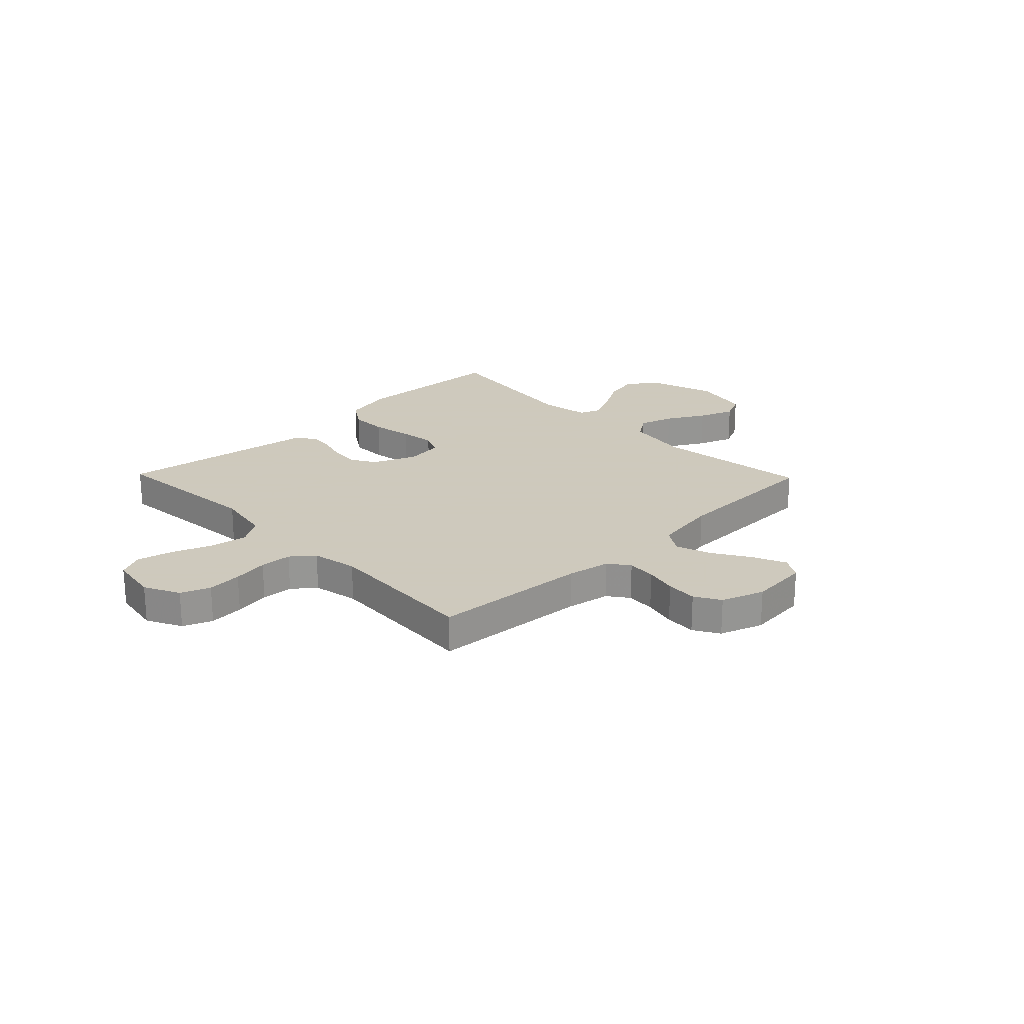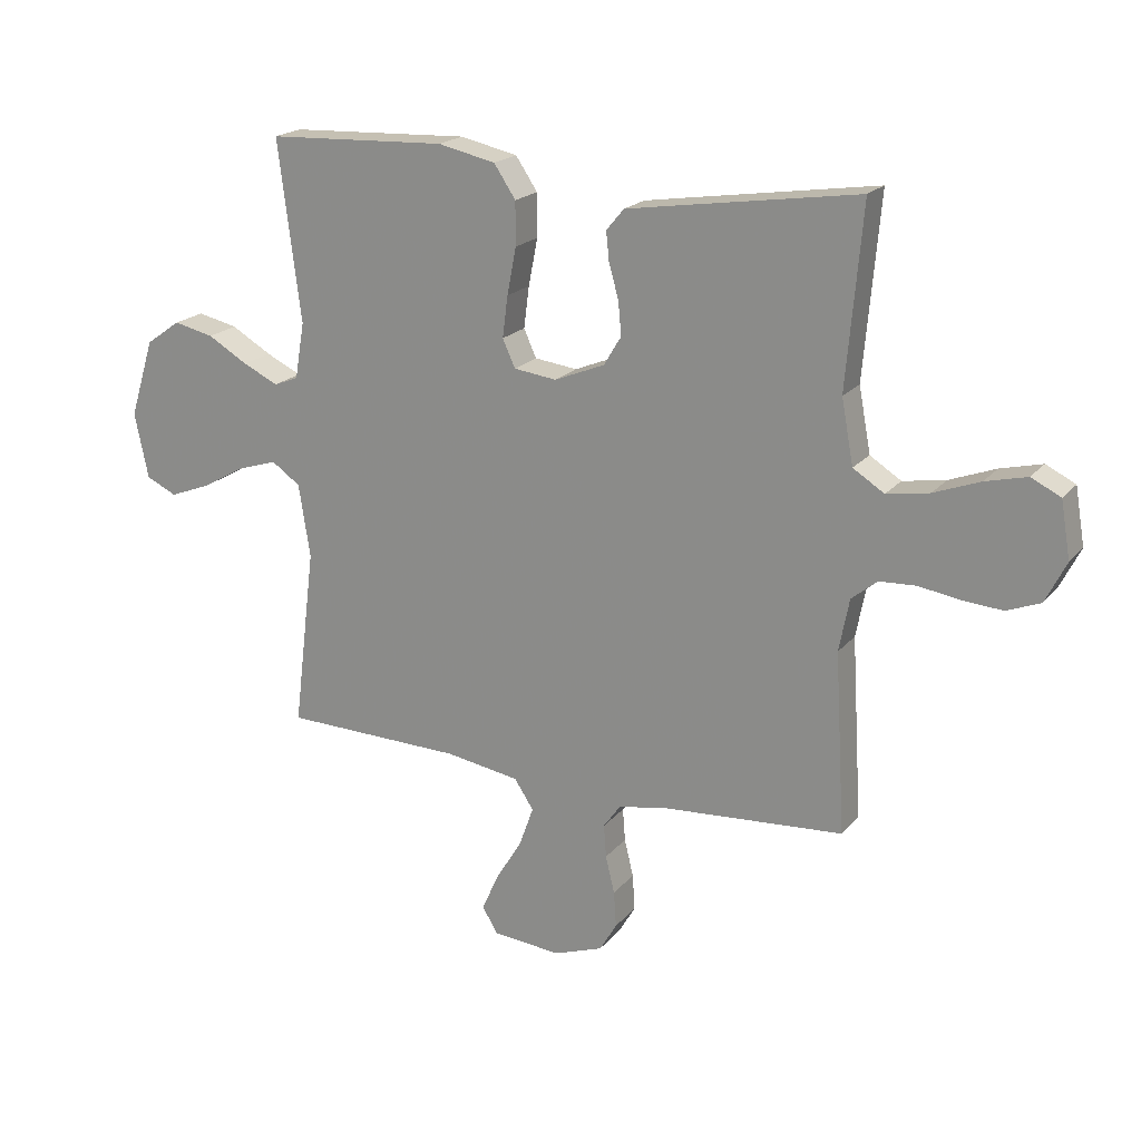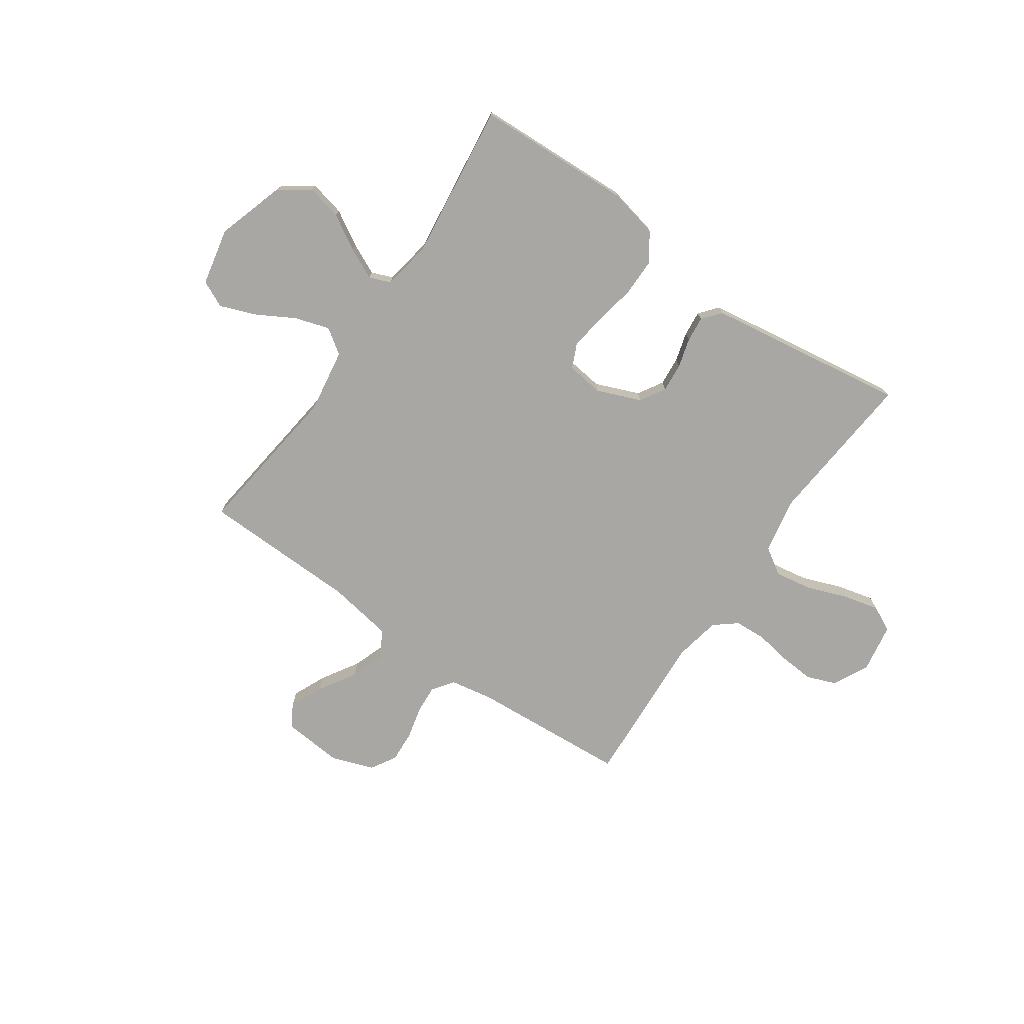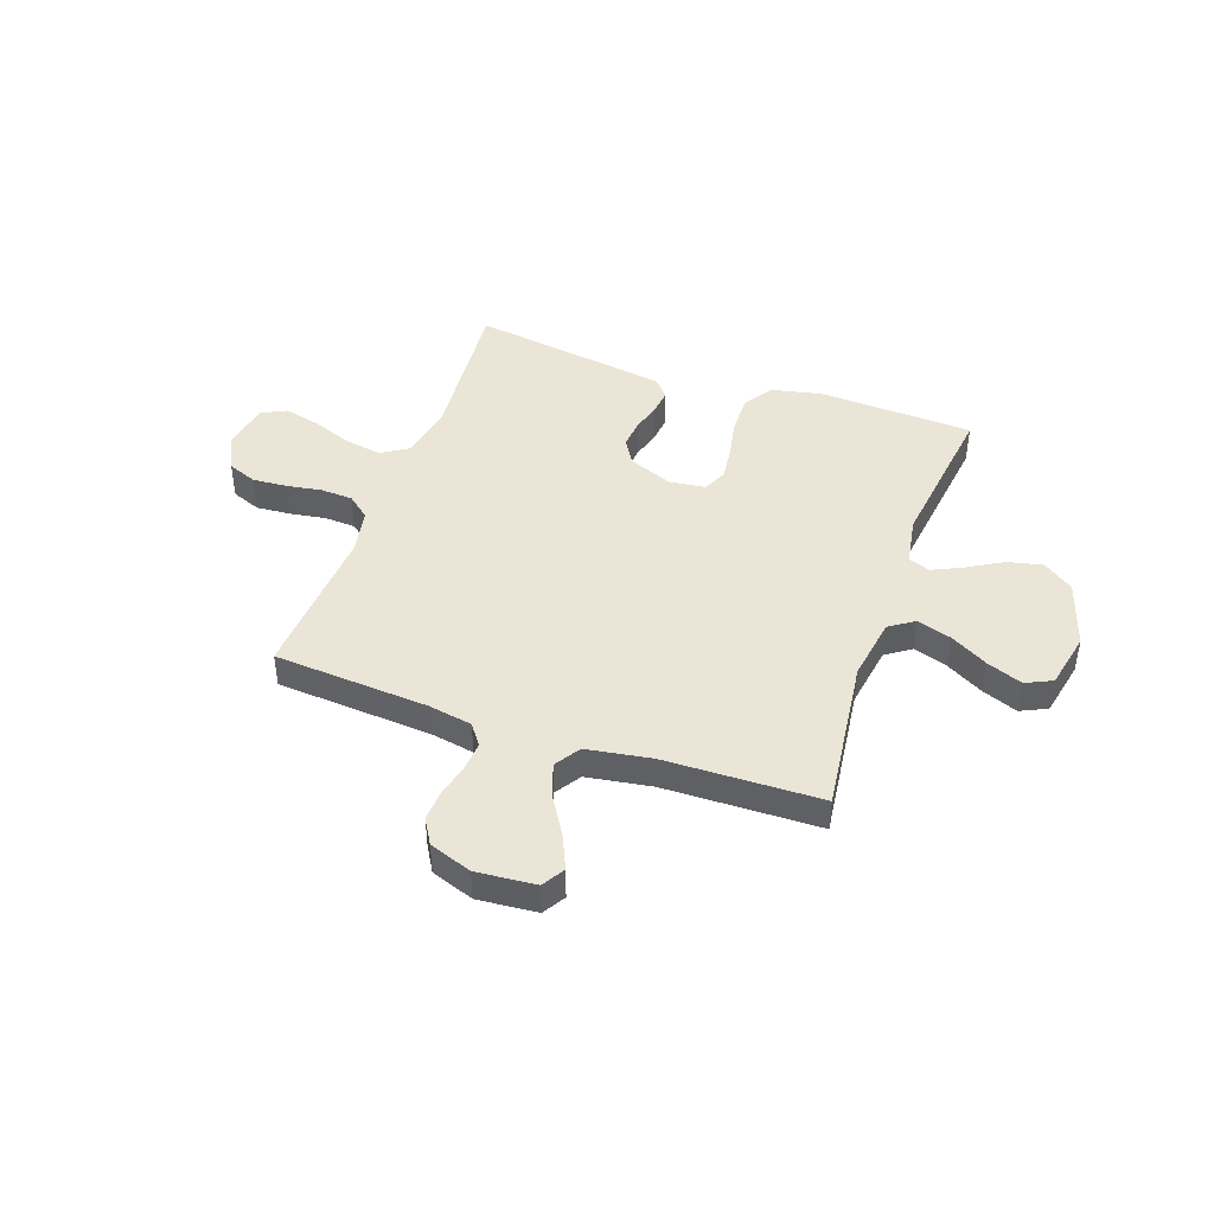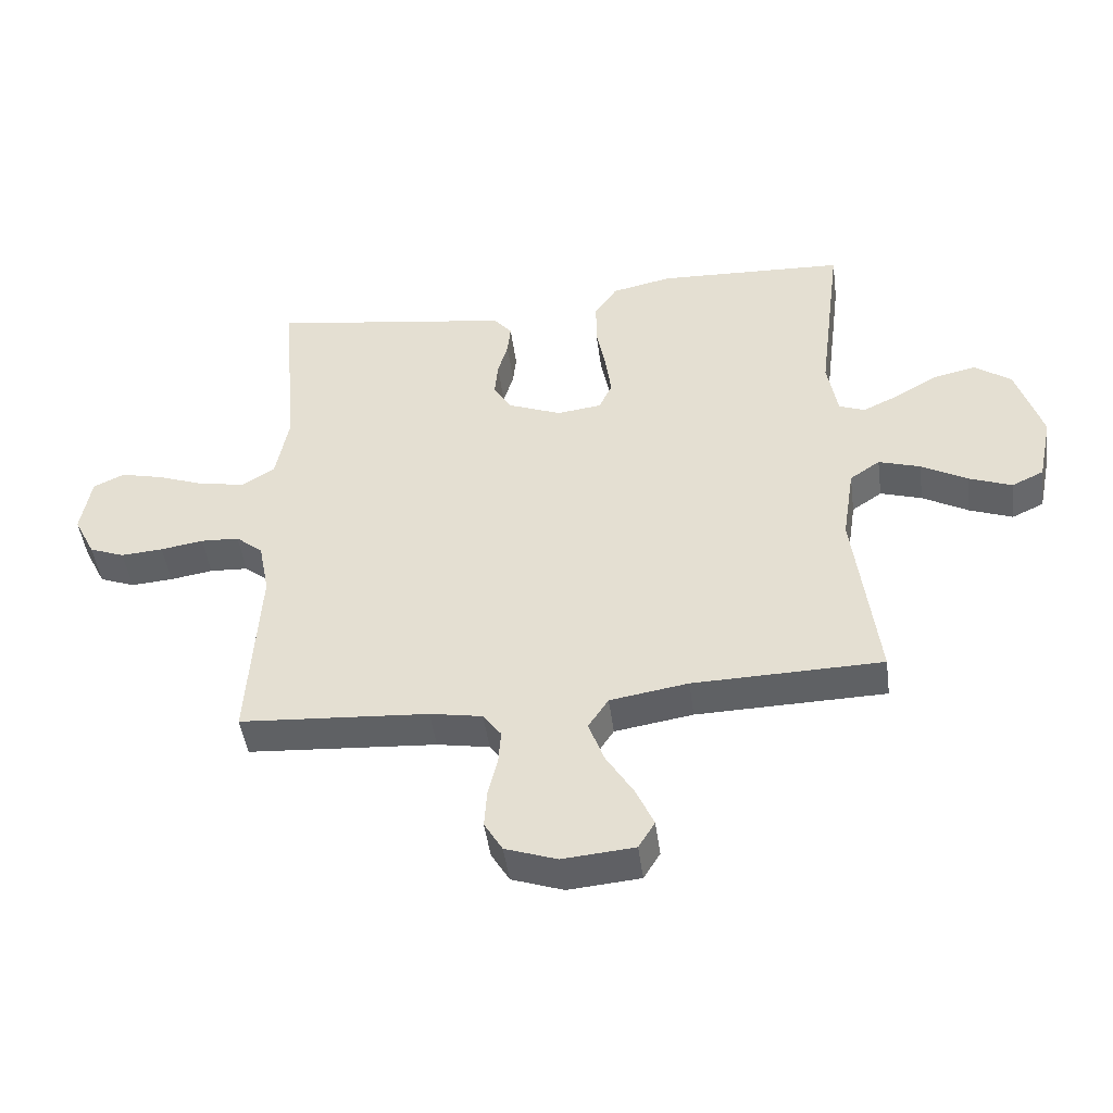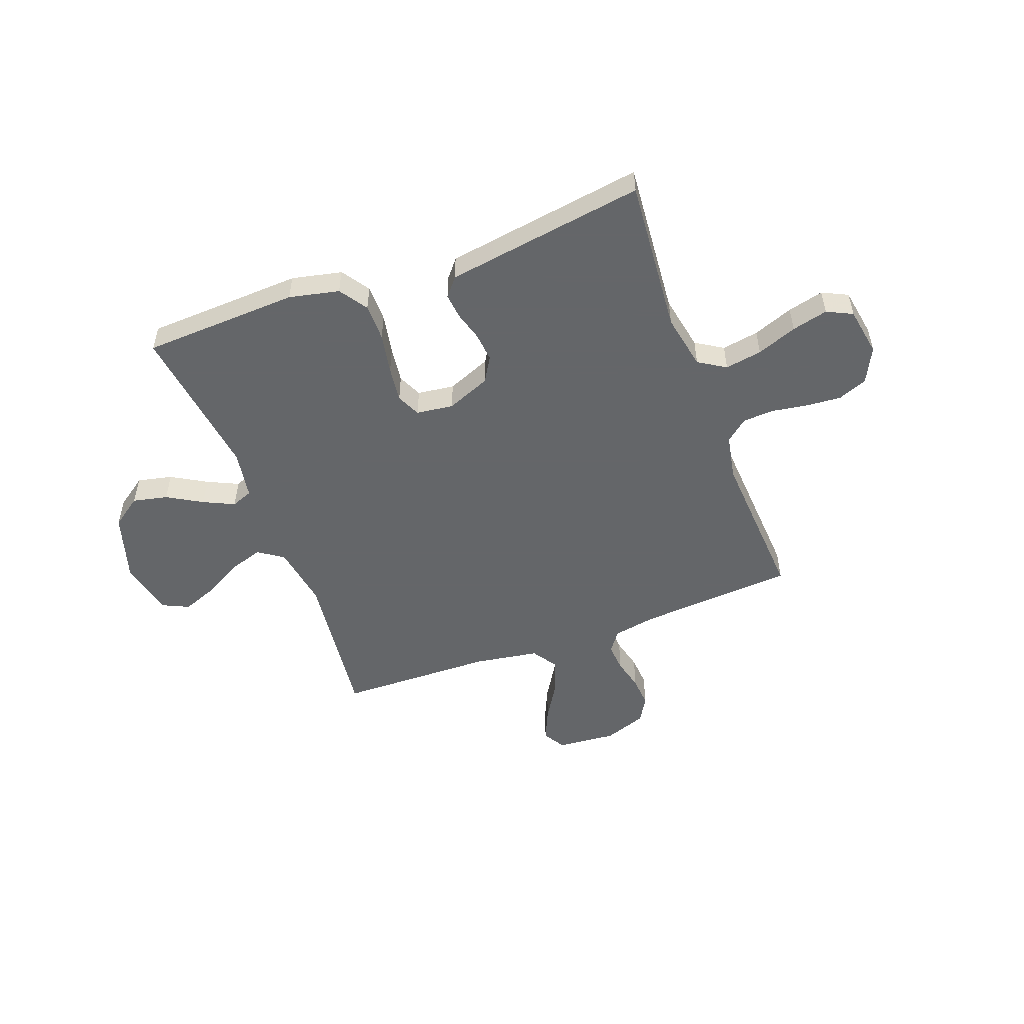
<metadata>
{"format":"obj","ext":"obj","renderer":"f3d","projection":"perspective","resolution":1024,"background":"white","views":[{"elev":22.6,"azim":135.9,"up":"+Y"},{"elev":19.7,"azim":27.4,"up":"+Z"},{"elev":-74.7,"azim":-34.8,"up":"+Y"},{"elev":44.1,"azim":-160.6,"up":"+Y"},{"elev":-46.8,"azim":-172.4,"up":"+Z"},{"elev":-51.7,"azim":20.5,"up":"+Y"}]}
</metadata>
<code>
v 0.5 0.07 0.5
v 0.474 0.07 0.2
v 0.494 0.07 0.093
v 0.546 0.07 0.06
v 0.617 0.07 0.072
v 0.694 0.07 0.101
v 0.763 0.07 0.118
v 0.812 0.07 0.094
v 0.828 0.07 0
v 0.794 0.07 -0.068
v 0.738 0.07 -0.09
v 0.671 0.07 -0.085
v 0.603 0.07 -0.074
v 0.542 0.07 -0.077
v 0.499 0.07 -0.112
v 0.482 0.07 -0.2
v 0.5 0.07 -0.5
v 0.2 0.07 -0.521
v 0.117 0.07 -0.536
v 0.088 0.07 -0.576
v 0.092 0.07 -0.631
v 0.107 0.07 -0.693
v 0.111 0.07 -0.753
v 0.082 0.07 -0.802
v 0 0.07 -0.831
v -0.114 0.07 -0.821
v -0.14 0.07 -0.778
v -0.112 0.07 -0.715
v -0.068 0.07 -0.643
v -0.044 0.07 -0.576
v -0.076 0.07 -0.527
v -0.2 0.07 -0.507
v -0.5 0.07 -0.5
v -0.463 0.07 -0.2
v -0.482 0.07 -0.078
v -0.53 0.07 -0.045
v -0.596 0.07 -0.066
v -0.669 0.07 -0.107
v -0.737 0.07 -0.133
v -0.788 0.07 -0.109
v -0.811 0.07 0
v -0.77 0.07 0.131
v -0.712 0.07 0.172
v -0.645 0.07 0.157
v -0.578 0.07 0.118
v -0.519 0.07 0.09
v -0.478 0.07 0.106
v -0.462 0.07 0.2
v -0.5 0.07 0.5
v -0.2 0.07 0.513
v -0.104 0.07 0.492
v -0.068 0.07 0.438
v -0.068 0.07 0.366
v -0.083 0.07 0.288
v -0.092 0.07 0.219
v -0.071 0.07 0.173
v 0 0.07 0.164
v 0.084 0.07 0.198
v 0.113 0.07 0.246
v 0.108 0.07 0.302
v 0.092 0.07 0.358
v 0.087 0.07 0.407
v 0.116 0.07 0.442
v 0.2 0.07 0.455
v 0.5 0 0.5
v 0.474 0 0.2
v 0.494 0 0.093
v 0.546 0 0.06
v 0.617 0 0.072
v 0.694 0 0.101
v 0.763 0 0.118
v 0.812 0 0.094
v 0.828 0 0
v 0.794 0 -0.068
v 0.738 0 -0.09
v 0.671 0 -0.085
v 0.603 0 -0.074
v 0.542 0 -0.077
v 0.499 0 -0.112
v 0.482 0 -0.2
v 0.5 0 -0.5
v 0.2 0 -0.521
v 0.117 0 -0.536
v 0.088 0 -0.576
v 0.092 0 -0.631
v 0.107 0 -0.693
v 0.111 0 -0.753
v 0.082 0 -0.802
v 0 0 -0.831
v -0.114 0 -0.821
v -0.14 0 -0.778
v -0.112 0 -0.715
v -0.068 0 -0.643
v -0.044 0 -0.576
v -0.076 0 -0.527
v -0.2 0 -0.507
v -0.5 0 -0.5
v -0.463 0 -0.2
v -0.482 0 -0.078
v -0.53 0 -0.045
v -0.596 0 -0.066
v -0.669 0 -0.107
v -0.737 0 -0.133
v -0.788 0 -0.109
v -0.811 0 0
v -0.77 0 0.131
v -0.712 0 0.172
v -0.645 0 0.157
v -0.578 0 0.118
v -0.519 0 0.09
v -0.478 0 0.106
v -0.462 0 0.2
v -0.5 0 0.5
v -0.2 0 0.513
v -0.104 0 0.492
v -0.068 0 0.438
v -0.068 0 0.366
v -0.083 0 0.288
v -0.092 0 0.219
v -0.071 0 0.173
v 0 0 0.164
v 0.084 0 0.198
v 0.113 0 0.246
v 0.108 0 0.302
v 0.092 0 0.358
v 0.087 0 0.407
v 0.116 0 0.442
v 0.2 0 0.455
f 63 64 1 2
f 60 61 62 63
f 59 60 63 2
f 58 59 2 3
f 57 58 3 4
f 56 57 4
f 51 52 53 54
f 51 54 55
f 48 49 50 51
f 47 48 51 55
f 46 47 55 56
f 42 43 44 45
f 42 45 46
f 41 42 46
f 37 38 39 40
f 36 37 40 41
f 32 33 34
f 31 32 34 35
f 26 27 28 29
f 26 29 30
f 25 26 30
f 24 25 30
f 21 22 23 24
f 20 21 24 30
f 19 20 30 31
f 16 17 18
f 15 16 18 19
f 10 11 12 13
f 8 9 10 13
f 8 13 14
f 5 6 7 8
f 4 5 8 14
f 56 4 14 15
f 36 41 46 56
f 35 36 56 15
f 15 19 31 35
f 66 65 128 127
f 127 126 125 124
f 66 127 124 123
f 67 66 123 122
f 68 67 122 121
f 68 121 120
f 118 117 116 115
f 119 118 115
f 115 114 113 112
f 119 115 112 111
f 120 119 111 110
f 109 108 107 106
f 110 109 106
f 110 106 105
f 104 103 102 101
f 105 104 101 100
f 98 97 96
f 99 98 96 95
f 93 92 91 90
f 94 93 90
f 94 90 89
f 94 89 88
f 88 87 86 85
f 94 88 85 84
f 95 94 84 83
f 82 81 80
f 83 82 80 79
f 77 76 75 74
f 77 74 73 72
f 78 77 72
f 72 71 70 69
f 78 72 69 68
f 79 78 68 120
f 120 110 105 100
f 79 120 100 99
f 99 95 83 79
f 1 65 66 2
f 2 66 67 3
f 3 67 68 4
f 4 68 69 5
f 5 69 70 6
f 6 70 71 7
f 7 71 72 8
f 8 72 73 9
f 9 73 74 10
f 10 74 75 11
f 11 75 76 12
f 12 76 77 13
f 13 77 78 14
f 14 78 79 15
f 15 79 80 16
f 16 80 81 17
f 17 81 82 18
f 18 82 83 19
f 19 83 84 20
f 20 84 85 21
f 21 85 86 22
f 22 86 87 23
f 23 87 88 24
f 24 88 89 25
f 25 89 90 26
f 26 90 91 27
f 27 91 92 28
f 28 92 93 29
f 29 93 94 30
f 30 94 95 31
f 31 95 96 32
f 32 96 97 33
f 33 97 98 34
f 34 98 99 35
f 35 99 100 36
f 36 100 101 37
f 37 101 102 38
f 38 102 103 39
f 39 103 104 40
f 40 104 105 41
f 41 105 106 42
f 42 106 107 43
f 43 107 108 44
f 44 108 109 45
f 45 109 110 46
f 46 110 111 47
f 47 111 112 48
f 48 112 113 49
f 49 113 114 50
f 50 114 115 51
f 51 115 116 52
f 52 116 117 53
f 53 117 118 54
f 54 118 119 55
f 55 119 120 56
f 56 120 121 57
f 57 121 122 58
f 58 122 123 59
f 59 123 124 60
f 60 124 125 61
f 61 125 126 62
f 62 126 127 63
f 63 127 128 64
f 64 128 65 1

</code>
